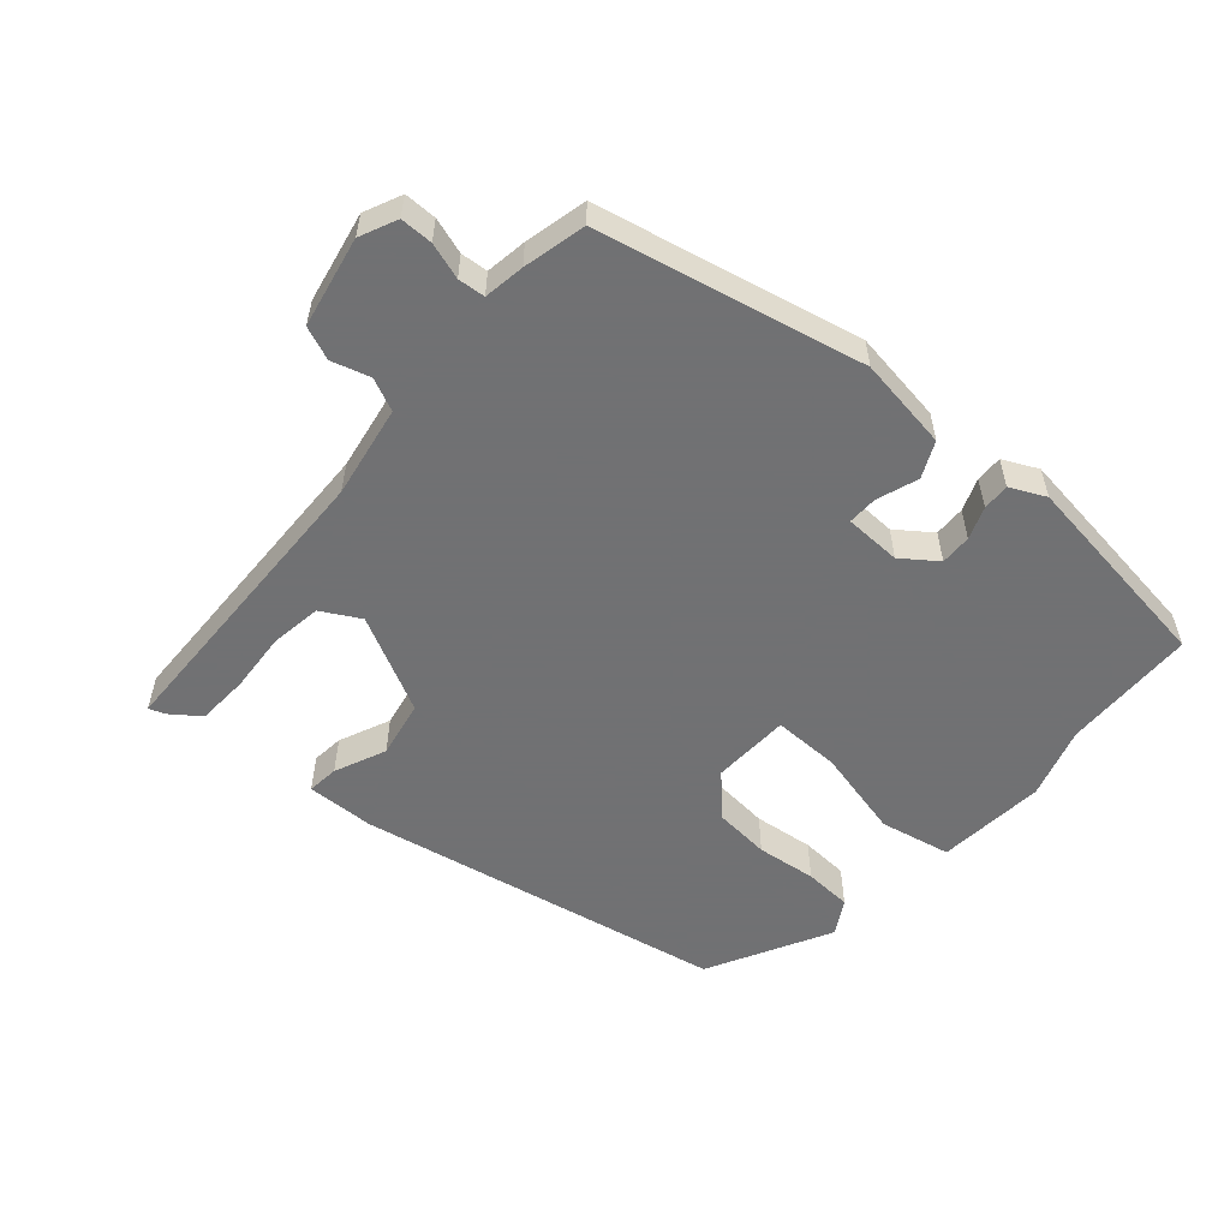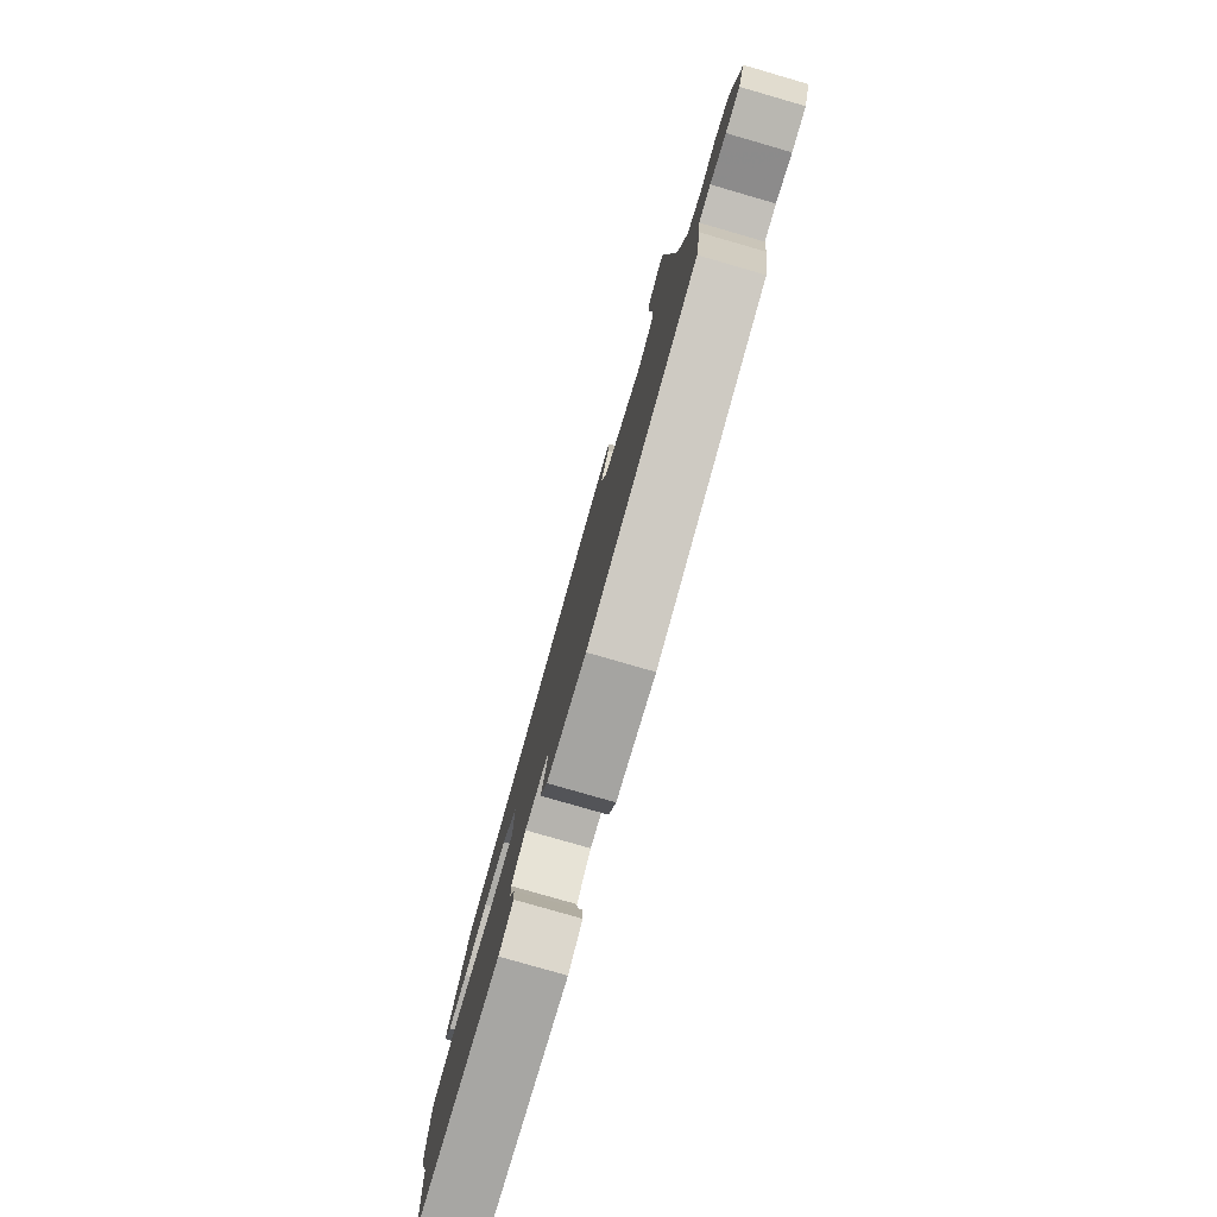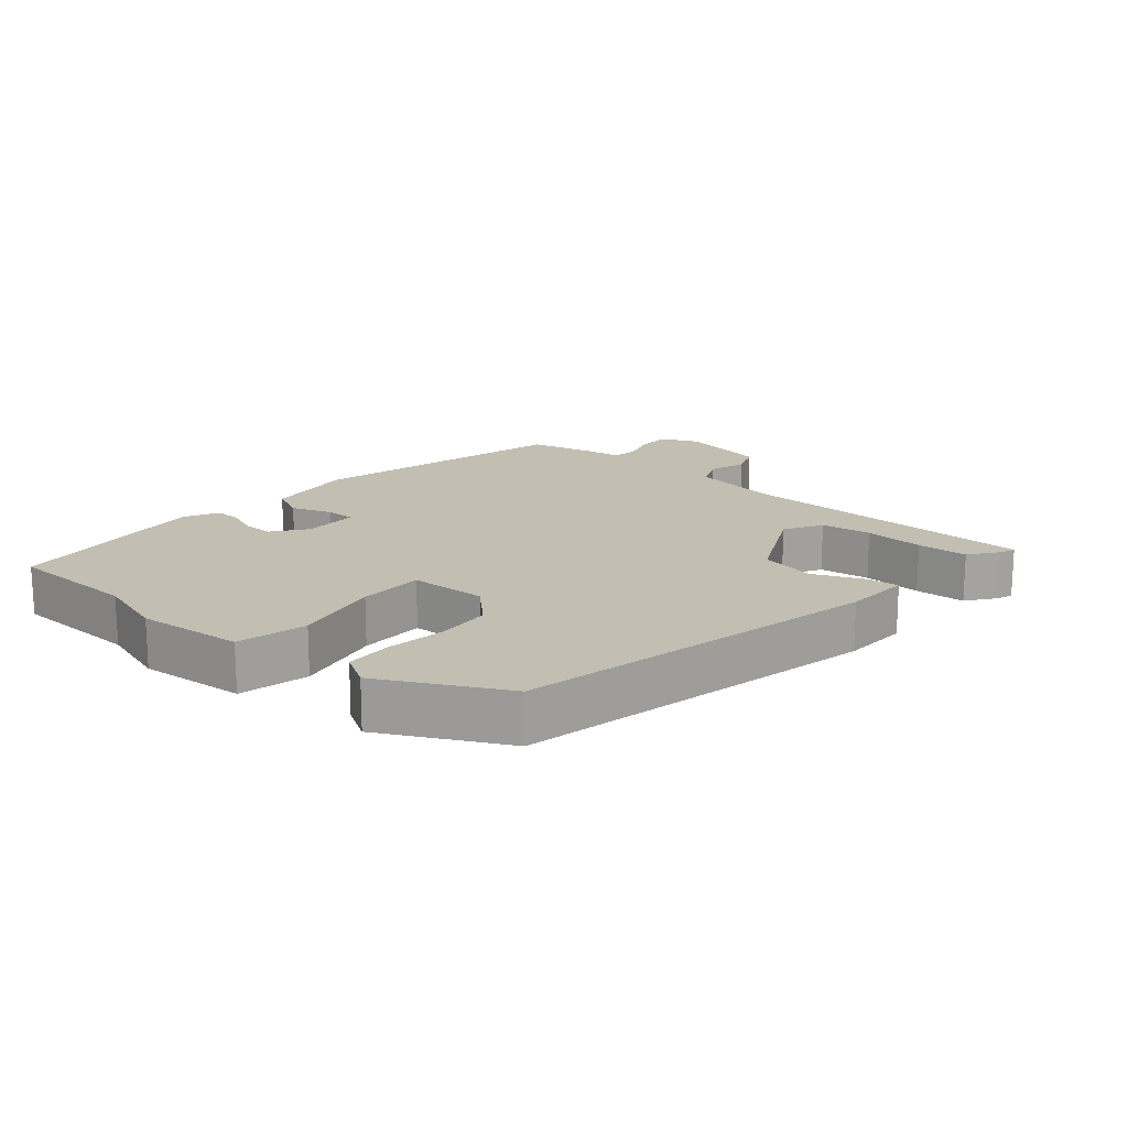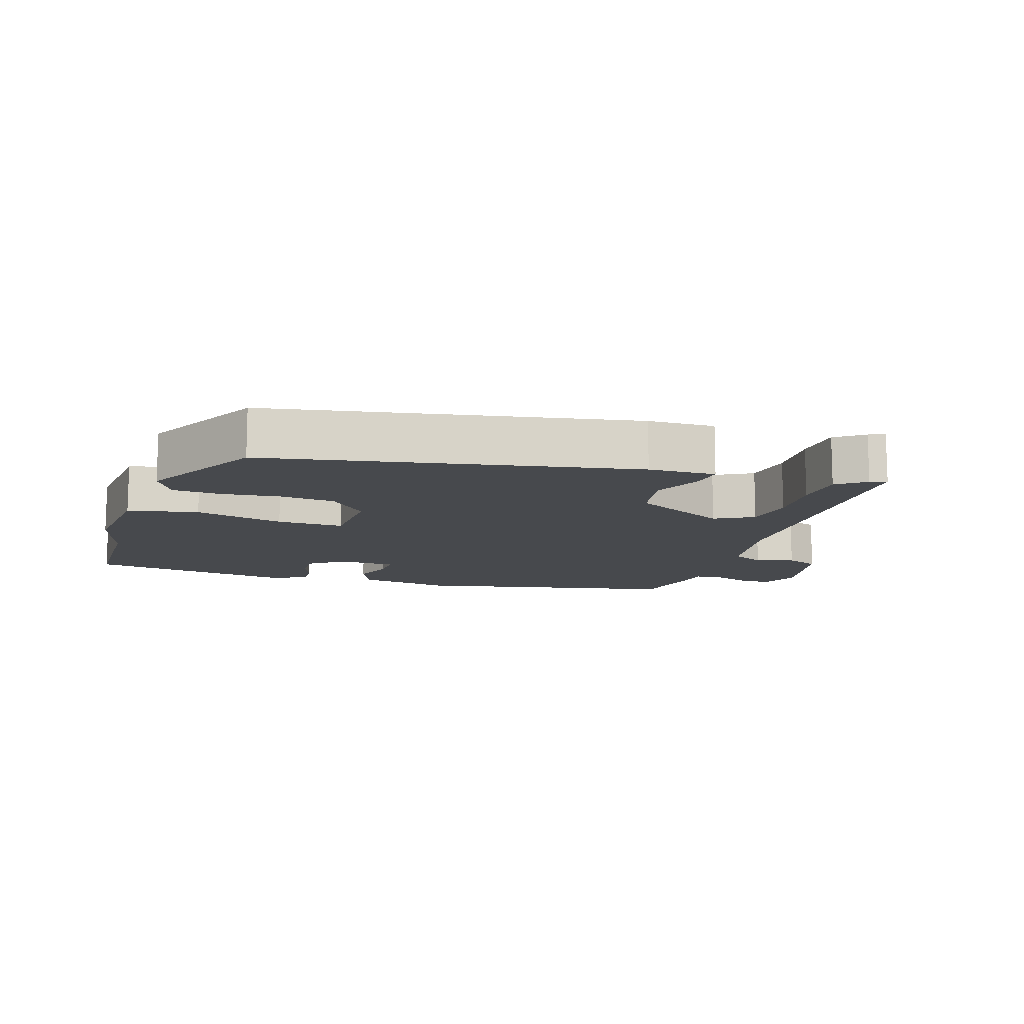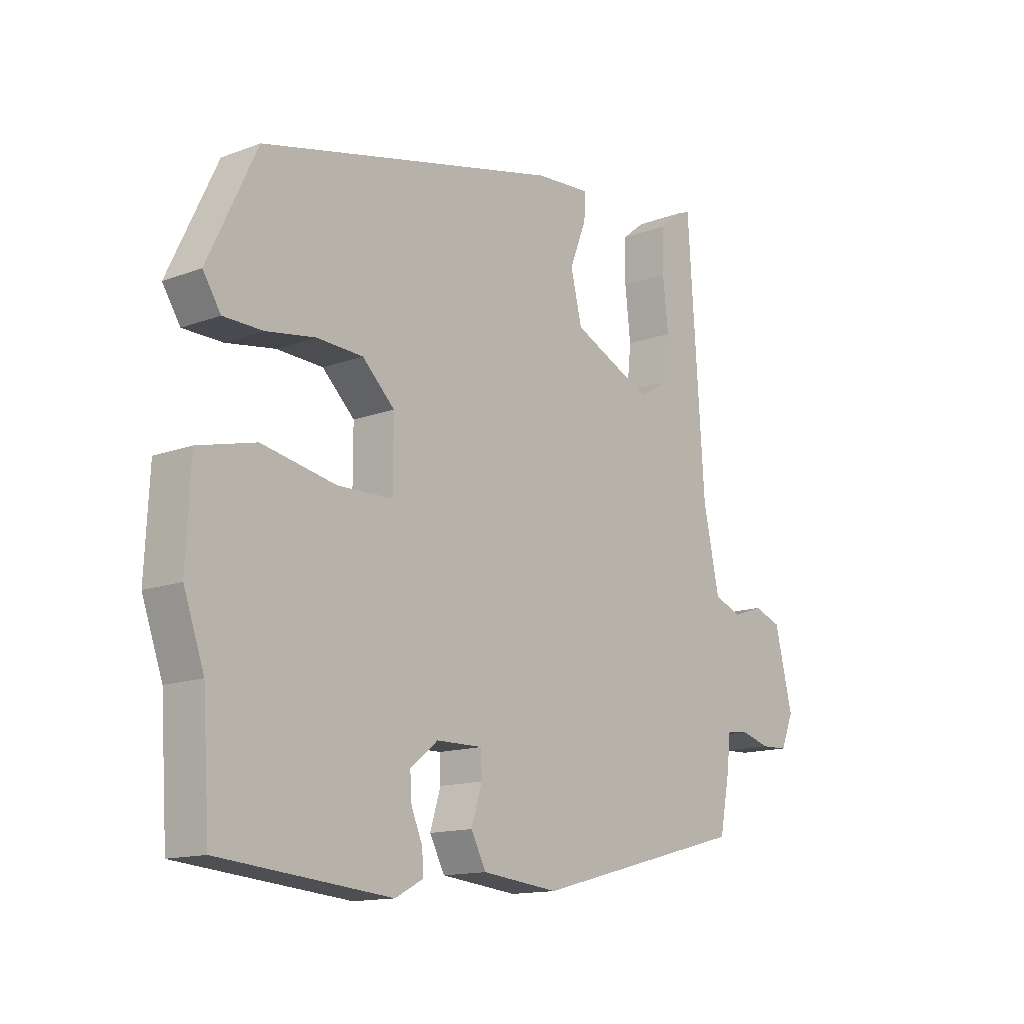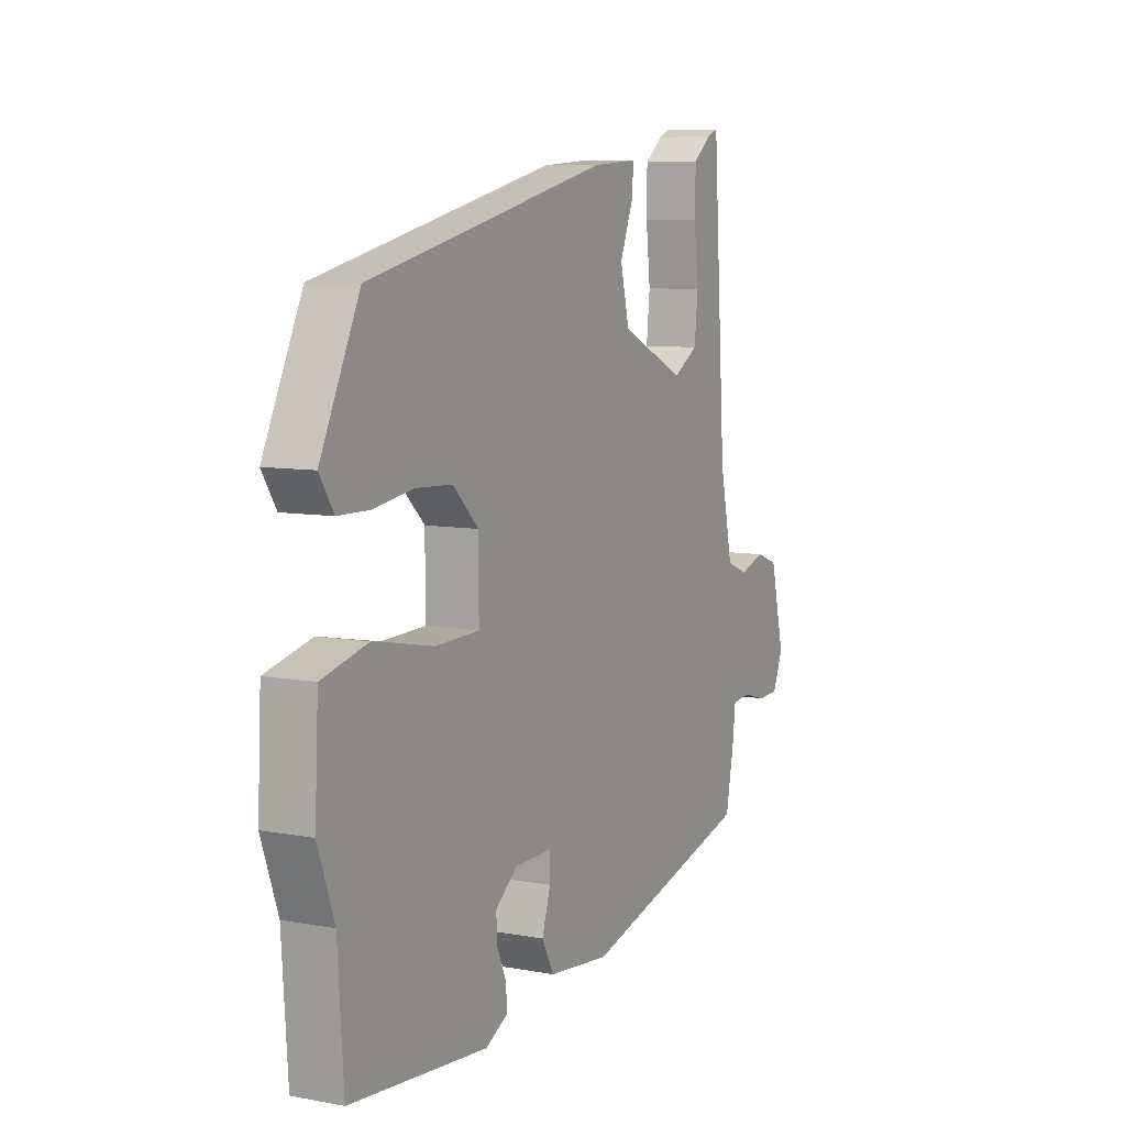
<metadata>
{"format":"obj","ext":"obj","renderer":"f3d","projection":"perspective","resolution":1024,"background":"white","views":[{"elev":-55.3,"azim":136.6,"up":"+Y"},{"elev":-79.5,"azim":73.9,"up":"+Z"},{"elev":17.1,"azim":-51.2,"up":"+Y"},{"elev":-12.1,"azim":-20.5,"up":"+Y"},{"elev":-13.9,"azim":-50.2,"up":"+Z"},{"elev":8.0,"azim":-62.7,"up":"+Z"}]}
</metadata>
<code>
v -0.499 0.07 -0.518
v -0.512 0.07 -0.321
v -0.549 0.07 -0.216
v -0.541 0.07 -0.055
v -0.437 0.07 -0.029
v -0.303 0.07 -0.055
v -0.204 0.07 -0.052
v -0.204 0.07 0.064
v -0.262 0.07 0.12
v -0.345 0.07 0.124
v -0.433 0.07 0.11
v -0.504 0.07 0.111
v -0.536 0.07 0.161
v -0.448 0.07 0.346
v 0.094 0.07 0.473
v 0.194 0.07 0.48
v 0.191 0.07 0.433
v 0.161 0.07 0.356
v 0.181 0.07 0.272
v 0.326 0.07 0.205
v 0.382 0.07 0.239
v 0.39 0.07 0.315
v 0.38 0.07 0.405
v 0.381 0.07 0.481
v 0.422 0.07 0.514
v 0.446 0.07 0.524
v 0.476 0.07 0.073
v 0.505 0.07 -0.063
v 0.554 0.07 -0.083
v 0.61 0.07 -0.064
v 0.66 0.07 -0.082
v 0.692 0.07 -0.215
v 0.669 0.07 -0.271
v 0.621 0.07 -0.273
v 0.567 0.07 -0.258
v 0.527 0.07 -0.263
v 0.52 0.07 -0.324
v 0.502 0.07 -0.417
v 0.115 0.07 -0.519
v -0.023 0.07 -0.504
v -0.05 0.07 -0.452
v -0.031 0.07 -0.39
v -0.032 0.07 -0.346
v -0.116 0.07 -0.347
v -0.166 0.07 -0.387
v -0.163 0.07 -0.433
v -0.143 0.07 -0.48
v -0.14 0.07 -0.52
v -0.191 0.07 -0.547
v -0.499 0 -0.518
v -0.512 0 -0.321
v -0.549 0 -0.216
v -0.541 0 -0.055
v -0.437 0 -0.029
v -0.303 0 -0.055
v -0.204 0 -0.052
v -0.204 0 0.064
v -0.262 0 0.12
v -0.345 0 0.124
v -0.433 0 0.11
v -0.504 0 0.111
v -0.536 0 0.161
v -0.448 0 0.346
v 0.094 0 0.473
v 0.194 0 0.48
v 0.191 0 0.433
v 0.161 0 0.356
v 0.181 0 0.272
v 0.326 0 0.205
v 0.382 0 0.239
v 0.39 0 0.315
v 0.38 0 0.405
v 0.381 0 0.481
v 0.422 0 0.514
v 0.446 0 0.524
v 0.476 0 0.073
v 0.505 0 -0.063
v 0.554 0 -0.083
v 0.61 0 -0.064
v 0.66 0 -0.082
v 0.692 0 -0.215
v 0.669 0 -0.271
v 0.621 0 -0.273
v 0.567 0 -0.258
v 0.527 0 -0.263
v 0.52 0 -0.324
v 0.502 0 -0.417
v 0.115 0 -0.519
v -0.023 0 -0.504
v -0.05 0 -0.452
v -0.031 0 -0.39
v -0.032 0 -0.346
v -0.116 0 -0.347
v -0.166 0 -0.387
v -0.163 0 -0.433
v -0.143 0 -0.48
v -0.14 0 -0.52
v -0.191 0 -0.547
f 46 47 48 49
f 45 46 49 1
f 44 45 1 2
f 43 44 2 3
f 39 40 41 42
f 39 42 43
f 36 37 38 39
f 36 39 43
f 32 33 34 35
f 32 35 36
f 29 30 31 32
f 28 29 32 36
f 27 28 36 43
f 22 23 24 25
f 21 22 25 26
f 15 16 17 18
f 15 18 19
f 14 15 19
f 13 14 19 20
f 10 11 12 13
f 9 10 13 20
f 3 4 5 6
f 3 6 7
f 43 3 7
f 27 43 7 8
f 21 26 27
f 20 21 27
f 8 9 20 27
f 98 97 96 95
f 50 98 95 94
f 51 50 94 93
f 52 51 93 92
f 91 90 89 88
f 92 91 88
f 88 87 86 85
f 92 88 85
f 84 83 82 81
f 85 84 81
f 81 80 79 78
f 85 81 78 77
f 92 85 77 76
f 74 73 72 71
f 75 74 71 70
f 67 66 65 64
f 68 67 64
f 68 64 63
f 69 68 63 62
f 62 61 60 59
f 69 62 59 58
f 55 54 53 52
f 56 55 52
f 56 52 92
f 57 56 92 76
f 76 75 70
f 76 70 69
f 76 69 58 57
f 1 50 51 2
f 2 51 52 3
f 3 52 53 4
f 4 53 54 5
f 5 54 55 6
f 6 55 56 7
f 7 56 57 8
f 8 57 58 9
f 9 58 59 10
f 10 59 60 11
f 11 60 61 12
f 12 61 62 13
f 13 62 63 14
f 14 63 64 15
f 15 64 65 16
f 16 65 66 17
f 17 66 67 18
f 18 67 68 19
f 19 68 69 20
f 20 69 70 21
f 21 70 71 22
f 22 71 72 23
f 23 72 73 24
f 24 73 74 25
f 25 74 75 26
f 26 75 76 27
f 27 76 77 28
f 28 77 78 29
f 29 78 79 30
f 30 79 80 31
f 31 80 81 32
f 32 81 82 33
f 33 82 83 34
f 34 83 84 35
f 35 84 85 36
f 36 85 86 37
f 37 86 87 38
f 38 87 88 39
f 39 88 89 40
f 40 89 90 41
f 41 90 91 42
f 42 91 92 43
f 43 92 93 44
f 44 93 94 45
f 45 94 95 46
f 46 95 96 47
f 47 96 97 48
f 48 97 98 49
f 49 98 50 1

</code>
